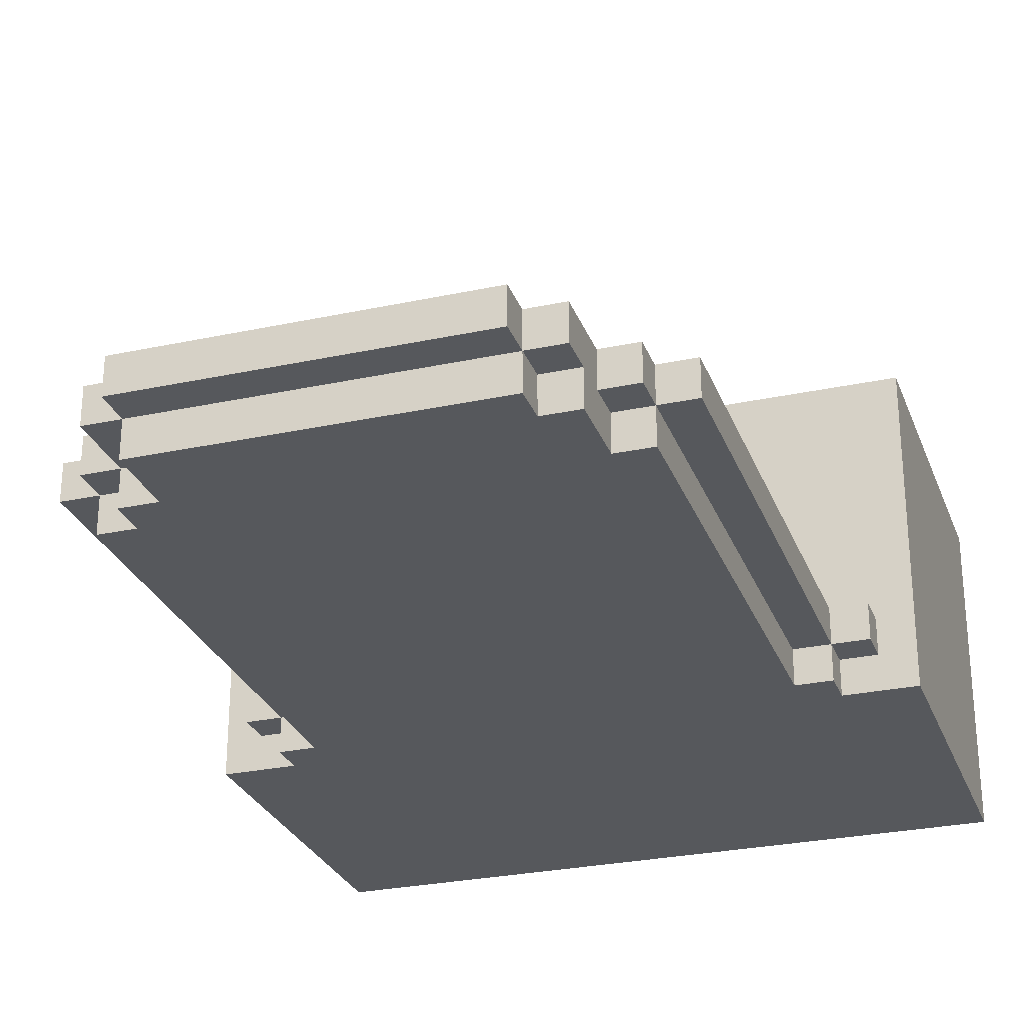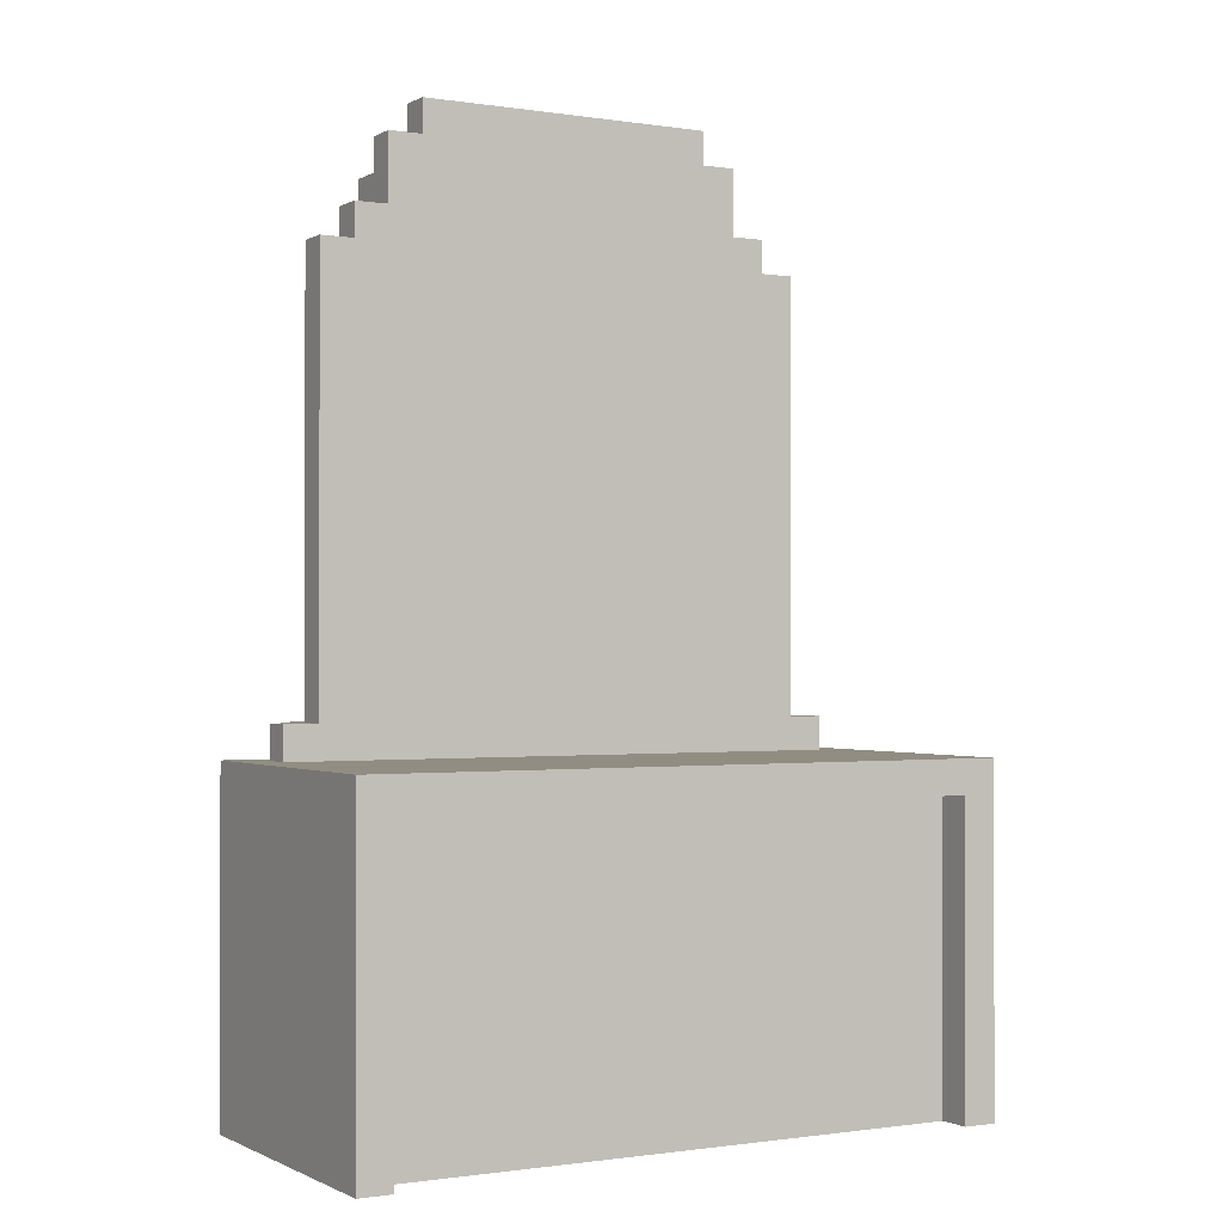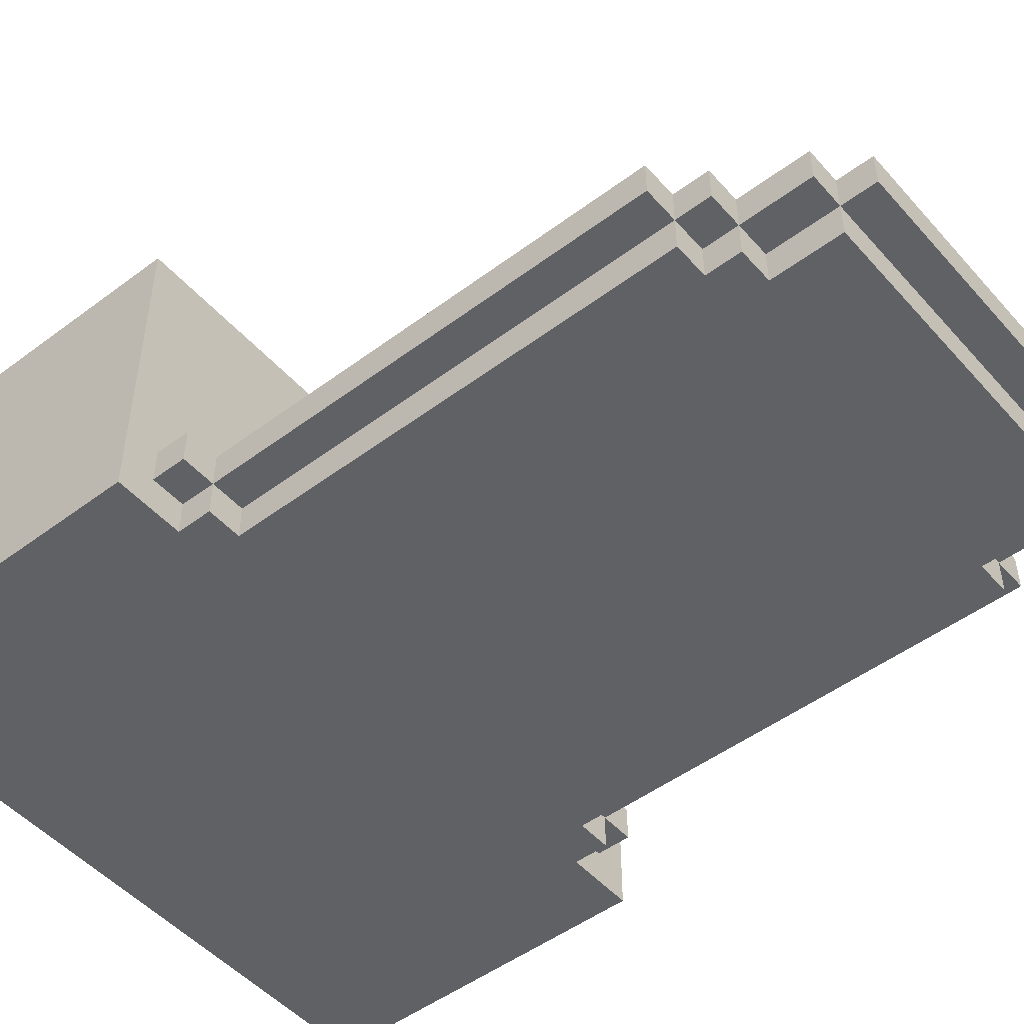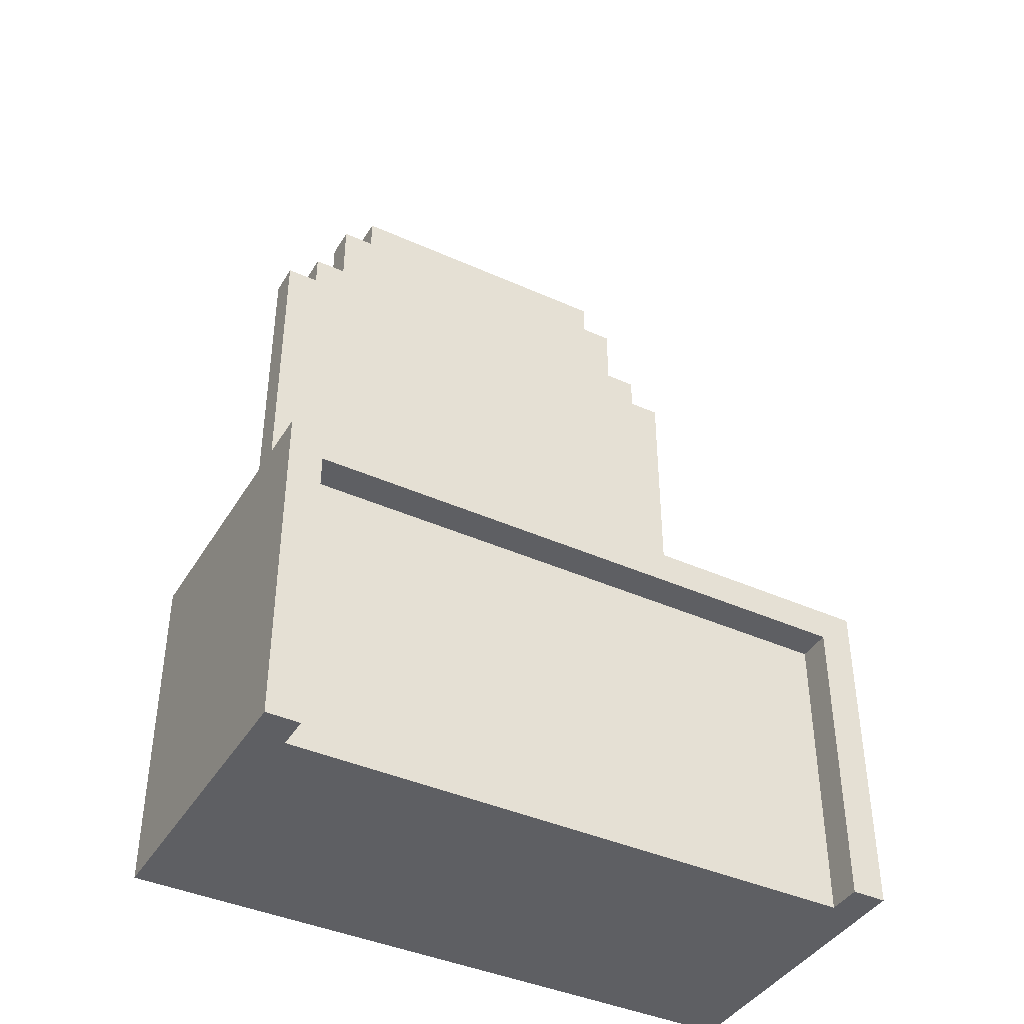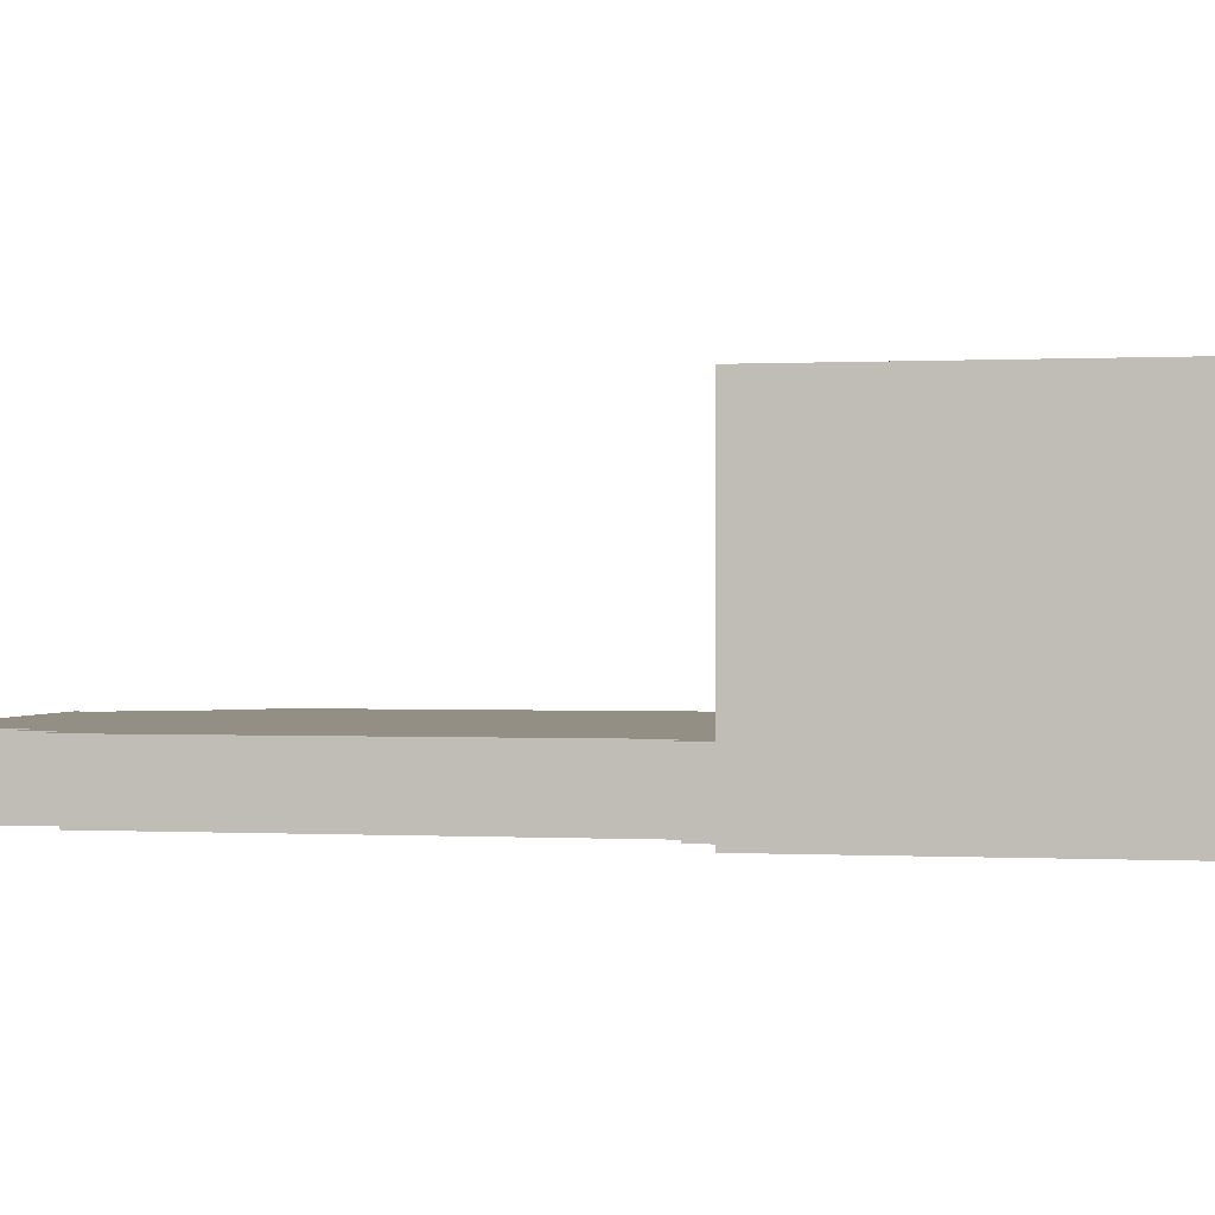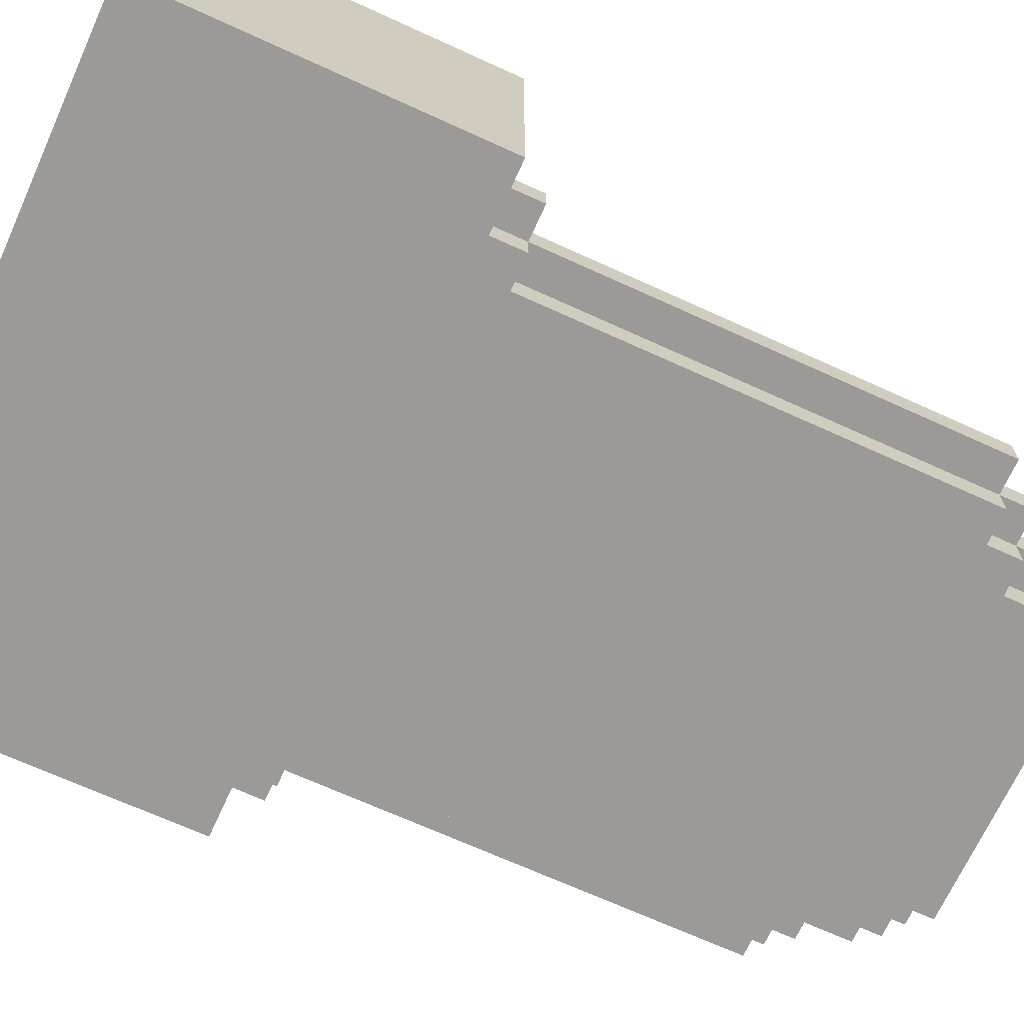
<metadata>
{"format":"obj","ext":"obj","renderer":"f3d","projection":"perspective","resolution":1024,"background":"white","views":[{"elev":-27.7,"azim":-161.8,"up":"+Z"},{"elev":-0.9,"azim":-29.6,"up":"+Y"},{"elev":-49.5,"azim":129.6,"up":"+Z"},{"elev":-41.0,"azim":-28.7,"up":"+Y"},{"elev":0.1,"azim":-78.3,"up":"+Z"},{"elev":-69.3,"azim":65.5,"up":"+Z"}]}
</metadata>
<code>
v -9.5 0 4.5
v -9.5 0 -4.5
v -9.5 10 4.5
v -9.5 10 -4.5
v -8.5 10 -2.5
v -8.5 10 -3.5
v -8.5 11 -2.5
v -8.5 11 -3.5
v -7.5 10 -3.5
v -7.5 10 -4.5
v -7.5 11 -2.5
v -7.5 11 -3.5
v -7.5 11 -4.5
v -7.5 24 -2.5
v -7.5 24 -3.5
v -6.5 11 -3.5
v -6.5 11 -4.5
v -6.5 24 -2.5
v -6.5 24 -3.5
v -6.5 24 -4.5
v -6.5 25 -2.5
v -6.5 25 -3.5
v -5.5 24 -3.5
v -5.5 24 -4.5
v -5.5 25 -2.5
v -5.5 25 -3.5
v -5.5 26 -3.5
v -5.5 26 -4.5
v -5.5 27 -2.5
v -5.5 27 -3.5
v -4.5 26 -3.5
v -4.5 26 -4.5
v -4.5 27 -2.5
v -4.5 27 -3.5
v -4.5 27 -4.5
v -4.5 28 -2.5
v -4.5 28 -3.5
v 8.5 0 4.5
v 8.5 0 3.5
v 8.5 1 3.5
v 8.5 3 3.5
v 8.5 4 3.5
v 8.5 6 3.5
v 8.5 7 3.5
v 8.5 9 4.5
v 8.5 9 3.5
v -8.5 0 4.5
v -8.5 0 3.5
v -8.5 1 3.5
v -8.5 3 3.5
v -8.5 4 3.5
v -8.5 6 3.5
v -8.5 7 3.5
v -8.5 9 4.5
v -8.5 9 3.5
v 4.5 25 -3.5
v 4.5 25 -4.5
v 4.5 27 -2.5
v 4.5 27 -3.5
v 4.5 27 -4.5
v 4.5 28 -2.5
v 4.5 28 -3.5
v 5.5 24 -3.5
v 5.5 24 -4.5
v 5.5 25 -2.5
v 5.5 25 -3.5
v 5.5 25 -4.5
v 5.5 27 -2.5
v 5.5 27 -3.5
v 6.5 11 -3.5
v 6.5 11 -4.5
v 6.5 24 -2.5
v 6.5 24 -3.5
v 6.5 24 -4.5
v 6.5 25 -2.5
v 6.5 25 -3.5
v 7.5 10 -3.5
v 7.5 10 -4.5
v 7.5 11 -2.5
v 7.5 11 -3.5
v 7.5 11 -4.5
v 7.5 24 -2.5
v 7.5 24 -3.5
v 8.5 10 -2.5
v 8.5 10 -3.5
v 8.5 11 -2.5
v 8.5 11 -3.5
v 9.5 0 4.5
v 9.5 0 -4.5
v 9.5 10 4.5
v 9.5 10 -4.5
v -9.5 0 4.5
v -9.5 10 4.5
v -8.5 0 4.5
v -8.5 9 4.5
v 8.5 0 4.5
v 8.5 9 4.5
v 9.5 0 4.5
v 9.5 10 4.5
v -8.5 0 3.5
v -8.5 1 3.5
v -8.5 3 3.5
v -8.5 4 3.5
v -8.5 6 3.5
v -8.5 7 3.5
v -8.5 9 3.5
v -6.5 1 3.5
v -6.5 2 3.5
v -6.5 4 3.5
v -6.5 5 3.5
v -6.5 7 3.5
v -6.5 8 3.5
v -4.5 1 3.5
v -4.5 2 3.5
v -4.5 4 3.5
v -4.5 5 3.5
v -4.5 7 3.5
v -4.5 8 3.5
v 4.5 1 3.5
v 4.5 2 3.5
v 4.5 4 3.5
v 4.5 5 3.5
v 4.5 7 3.5
v 4.5 8 3.5
v 6.5 1 3.5
v 6.5 2 3.5
v 6.5 4 3.5
v 6.5 5 3.5
v 6.5 7 3.5
v 6.5 8 3.5
v 8.5 0 3.5
v 8.5 1 3.5
v 8.5 3 3.5
v 8.5 4 3.5
v 8.5 6 3.5
v 8.5 7 3.5
v 8.5 9 3.5
v -8.5 10 -2.5
v -8.5 11 -2.5
v -7.5 11 -2.5
v -7.5 24 -2.5
v -6.5 10 -2.5
v -6.5 24 -2.5
v -6.5 25 -2.5
v -5.5 24 -2.5
v -5.5 25 -2.5
v -5.5 27 -2.5
v -4.5 25 -2.5
v -4.5 27 -2.5
v -4.5 28 -2.5
v 4.5 25 -2.5
v 4.5 27 -2.5
v 4.5 28 -2.5
v 5.5 24 -2.5
v 5.5 25 -2.5
v 5.5 27 -2.5
v 6.5 10 -2.5
v 6.5 24 -2.5
v 6.5 25 -2.5
v 7.5 11 -2.5
v 7.5 24 -2.5
v 8.5 10 -2.5
v 8.5 11 -2.5
v -8.5 10 -3.5
v -8.5 11 -3.5
v -7.5 10 -3.5
v -7.5 11 -3.5
v -7.5 24 -3.5
v -6.5 11 -3.5
v -6.5 24 -3.5
v -6.5 25 -3.5
v -5.5 24 -3.5
v -5.5 25 -3.5
v -5.5 26 -3.5
v -5.5 27 -3.5
v -4.5 26 -3.5
v -4.5 27 -3.5
v -4.5 28 -3.5
v 4.5 25 -3.5
v 4.5 27 -3.5
v 4.5 28 -3.5
v 5.5 24 -3.5
v 5.5 25 -3.5
v 5.5 27 -3.5
v 6.5 11 -3.5
v 6.5 24 -3.5
v 6.5 25 -3.5
v 7.5 10 -3.5
v 7.5 11 -3.5
v 7.5 24 -3.5
v 8.5 10 -3.5
v 8.5 11 -3.5
v -9.5 0 -4.5
v -9.5 10 -4.5
v -7.5 10 -4.5
v -7.5 11 -4.5
v -6.5 11 -4.5
v -6.5 24 -4.5
v -5.5 24 -4.5
v -5.5 26 -4.5
v -4.5 26 -4.5
v -4.5 27 -4.5
v 4.5 25 -4.5
v 4.5 27 -4.5
v 5.5 24 -4.5
v 5.5 25 -4.5
v 6.5 11 -4.5
v 6.5 24 -4.5
v 7.5 10 -4.5
v 7.5 11 -4.5
v 9.5 0 -4.5
v 9.5 10 -4.5
v -9.5 0 4.5
v -8.5 0 4.5
v 8.5 0 4.5
v 9.5 0 4.5
v -8.5 0 3.5
v 8.5 0 3.5
v -9.5 0 -4.5
v 9.5 0 -4.5
v -8.5 9 4.5
v 8.5 9 4.5
v -8.5 9 3.5
v 8.5 9 3.5
v -9.5 10 4.5
v 9.5 10 4.5
v -8.5 10 -2.5
v -6.5 10 -2.5
v 6.5 10 -2.5
v 8.5 10 -2.5
v -8.5 10 -3.5
v -7.5 10 -3.5
v 7.5 10 -3.5
v 8.5 10 -3.5
v -9.5 10 -4.5
v -7.5 10 -4.5
v 7.5 10 -4.5
v 9.5 10 -4.5
v -8.5 11 -2.5
v -7.5 11 -2.5
v 7.5 11 -2.5
v 8.5 11 -2.5
v -8.5 11 -3.5
v -7.5 11 -3.5
v -6.5 11 -3.5
v 6.5 11 -3.5
v 7.5 11 -3.5
v 8.5 11 -3.5
v -7.5 11 -4.5
v -6.5 11 -4.5
v 6.5 11 -4.5
v 7.5 11 -4.5
v -7.5 24 -2.5
v -6.5 24 -2.5
v 6.5 24 -2.5
v 7.5 24 -2.5
v -7.5 24 -3.5
v -6.5 24 -3.5
v -5.5 24 -3.5
v 5.5 24 -3.5
v 6.5 24 -3.5
v 7.5 24 -3.5
v -6.5 24 -4.5
v -5.5 24 -4.5
v 5.5 24 -4.5
v 6.5 24 -4.5
v -6.5 25 -2.5
v -5.5 25 -2.5
v 5.5 25 -2.5
v 6.5 25 -2.5
v -6.5 25 -3.5
v -5.5 25 -3.5
v 4.5 25 -3.5
v 5.5 25 -3.5
v 6.5 25 -3.5
v 4.5 25 -4.5
v 5.5 25 -4.5
v -5.5 26 -3.5
v -4.5 26 -3.5
v -5.5 26 -4.5
v -4.5 26 -4.5
v -5.5 27 -2.5
v -4.5 27 -2.5
v 4.5 27 -2.5
v 5.5 27 -2.5
v -5.5 27 -3.5
v -4.5 27 -3.5
v 4.5 27 -3.5
v 5.5 27 -3.5
v -4.5 27 -4.5
v 4.5 27 -4.5
v -4.5 28 -2.5
v 4.5 28 -2.5
v -4.5 28 -3.5
v 4.5 28 -3.5
f 3 2 1
f 4 2 3
f 7 6 5
f 8 6 7
f 12 10 9
f 13 10 12
f 14 12 11
f 15 12 14
f 19 17 16
f 20 17 19
f 21 19 18
f 22 19 21
f 26 24 23
f 27 24 26
f 27 26 25
f 28 24 27
f 29 27 25
f 30 27 29
f 34 32 31
f 35 32 34
f 36 34 33
f 37 34 36
f 40 39 38
f 41 40 38
f 42 41 38
f 43 42 38
f 44 43 38
f 45 44 38
f 46 44 45
f 47 48 49
f 47 49 50
f 47 50 51
f 47 51 52
f 47 52 53
f 47 53 54
f 54 53 55
f 56 57 59
f 59 57 60
f 58 59 61
f 61 59 62
f 63 64 66
f 66 64 67
f 65 66 68
f 68 66 69
f 70 71 73
f 73 71 74
f 72 73 75
f 75 73 76
f 77 78 80
f 80 78 81
f 79 80 82
f 82 80 83
f 84 85 86
f 86 85 87
f 88 89 90
f 90 89 91
f 94 93 92
f 95 93 94
f 97 93 95
f 98 97 96
f 99 93 97
f 99 97 98
f 107 101 100
f 107 102 101
f 108 102 107
f 109 103 102
f 109 104 103
f 110 104 109
f 111 106 105
f 111 105 104
f 112 106 111
f 113 108 107
f 113 107 100
f 114 102 108
f 114 108 113
f 115 110 109
f 115 109 102
f 116 104 110
f 116 110 115
f 117 112 111
f 117 111 104
f 118 106 112
f 118 112 117
f 119 113 100
f 119 114 113
f 120 102 114
f 120 114 119
f 121 115 102
f 121 116 115
f 122 104 116
f 122 116 121
f 123 117 104
f 123 118 117
f 124 106 118
f 124 118 123
f 125 119 100
f 125 120 119
f 126 102 120
f 126 120 125
f 127 121 102
f 127 122 121
f 128 104 122
f 128 122 127
f 129 123 104
f 129 124 123
f 130 106 124
f 130 124 129
f 131 125 100
f 132 126 125
f 132 125 131
f 133 127 102
f 133 126 132
f 133 102 126
f 134 128 127
f 134 127 133
f 135 129 104
f 135 128 134
f 135 104 128
f 136 130 129
f 136 129 135
f 137 106 130
f 137 130 136
f 140 139 138
f 142 140 138
f 142 141 140
f 143 141 142
f 145 143 142
f 145 144 143
f 146 144 145
f 148 146 145
f 148 147 146
f 149 147 148
f 151 148 145
f 151 149 148
f 152 150 149
f 152 149 151
f 153 150 152
f 154 145 142
f 154 151 145
f 155 152 151
f 155 151 154
f 156 152 155
f 157 154 142
f 158 155 154
f 158 154 157
f 159 155 158
f 160 158 157
f 161 158 160
f 162 160 157
f 163 160 162
f 164 165 166
f 166 165 167
f 167 168 169
f 169 168 170
f 170 171 172
f 172 171 173
f 174 175 176
f 176 175 177
f 177 178 180
f 180 178 181
f 179 180 183
f 183 180 184
f 182 183 186
f 186 183 187
f 185 186 189
f 189 186 190
f 188 189 191
f 191 189 192
f 193 194 195
f 195 196 197
f 197 198 199
f 199 200 201
f 199 201 203
f 201 202 203
f 203 202 204
f 197 199 205
f 199 203 205
f 205 203 206
f 195 197 207
f 197 205 207
f 207 205 208
f 193 195 209
f 195 207 209
f 209 207 210
f 193 209 211
f 211 209 212
f 217 214 213
f 218 216 215
f 219 217 213
f 219 218 217
f 220 216 218
f 220 218 219
f 223 222 221
f 224 222 223
f 225 226 227
f 227 226 228
f 228 226 229
f 229 226 230
f 225 227 231
f 230 226 234
f 231 232 235
f 225 231 235
f 235 232 236
f 233 234 237
f 234 226 238
f 237 234 238
f 239 240 243
f 243 240 244
f 241 242 247
f 247 242 248
f 244 245 249
f 249 245 250
f 246 247 251
f 251 247 252
f 253 254 257
f 257 254 258
f 255 256 261
f 261 256 262
f 258 259 263
f 263 259 264
f 260 261 265
f 265 261 266
f 267 268 271
f 271 268 272
f 269 270 274
f 274 270 275
f 273 274 276
f 276 274 277
f 278 279 280
f 280 279 281
f 282 283 286
f 286 283 287
f 284 285 288
f 288 285 289
f 287 288 290
f 290 288 291
f 292 293 294
f 294 293 295

</code>
